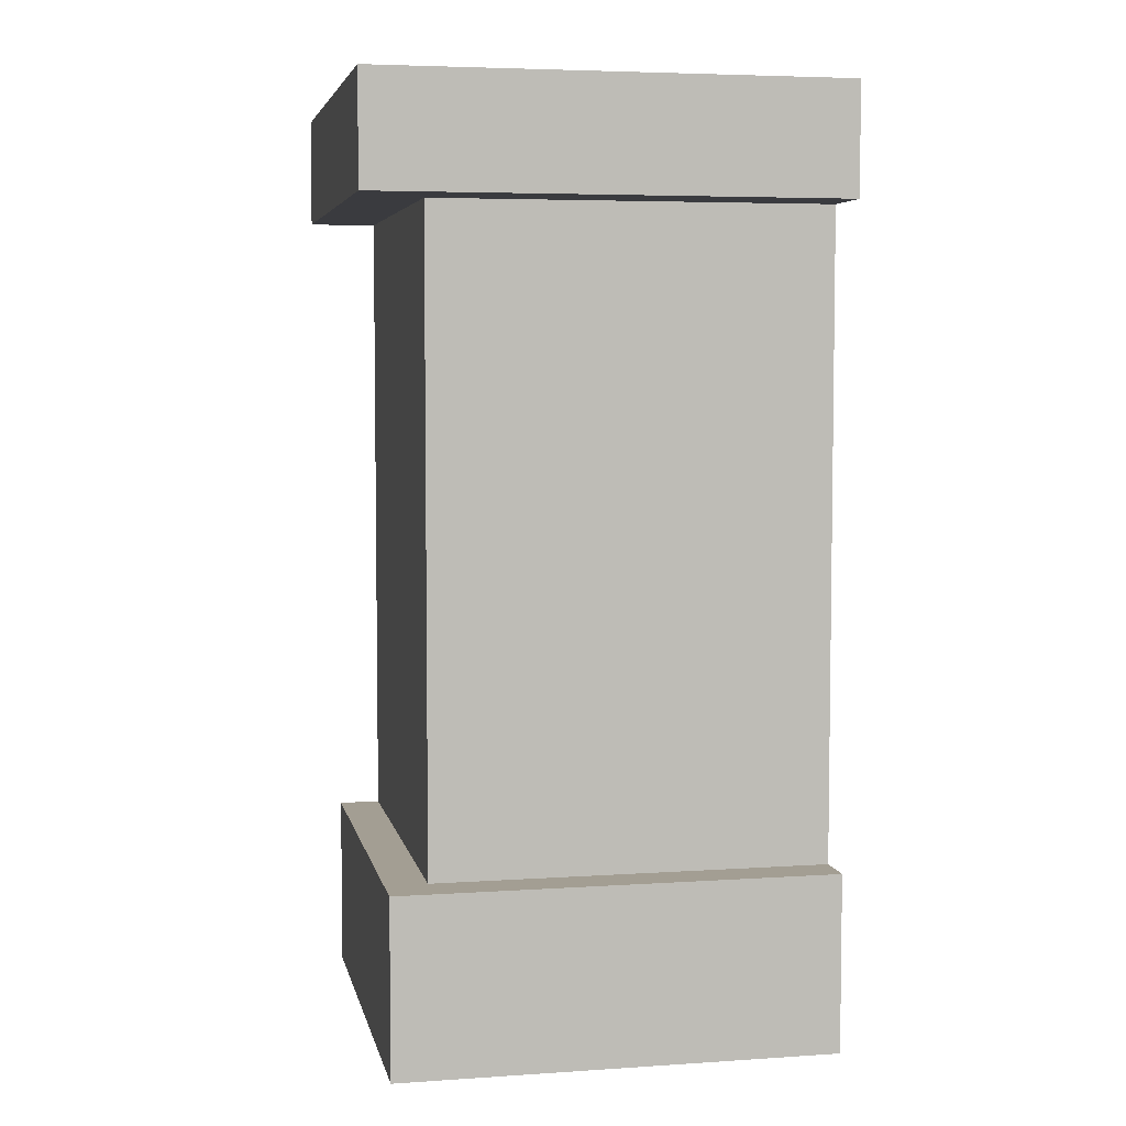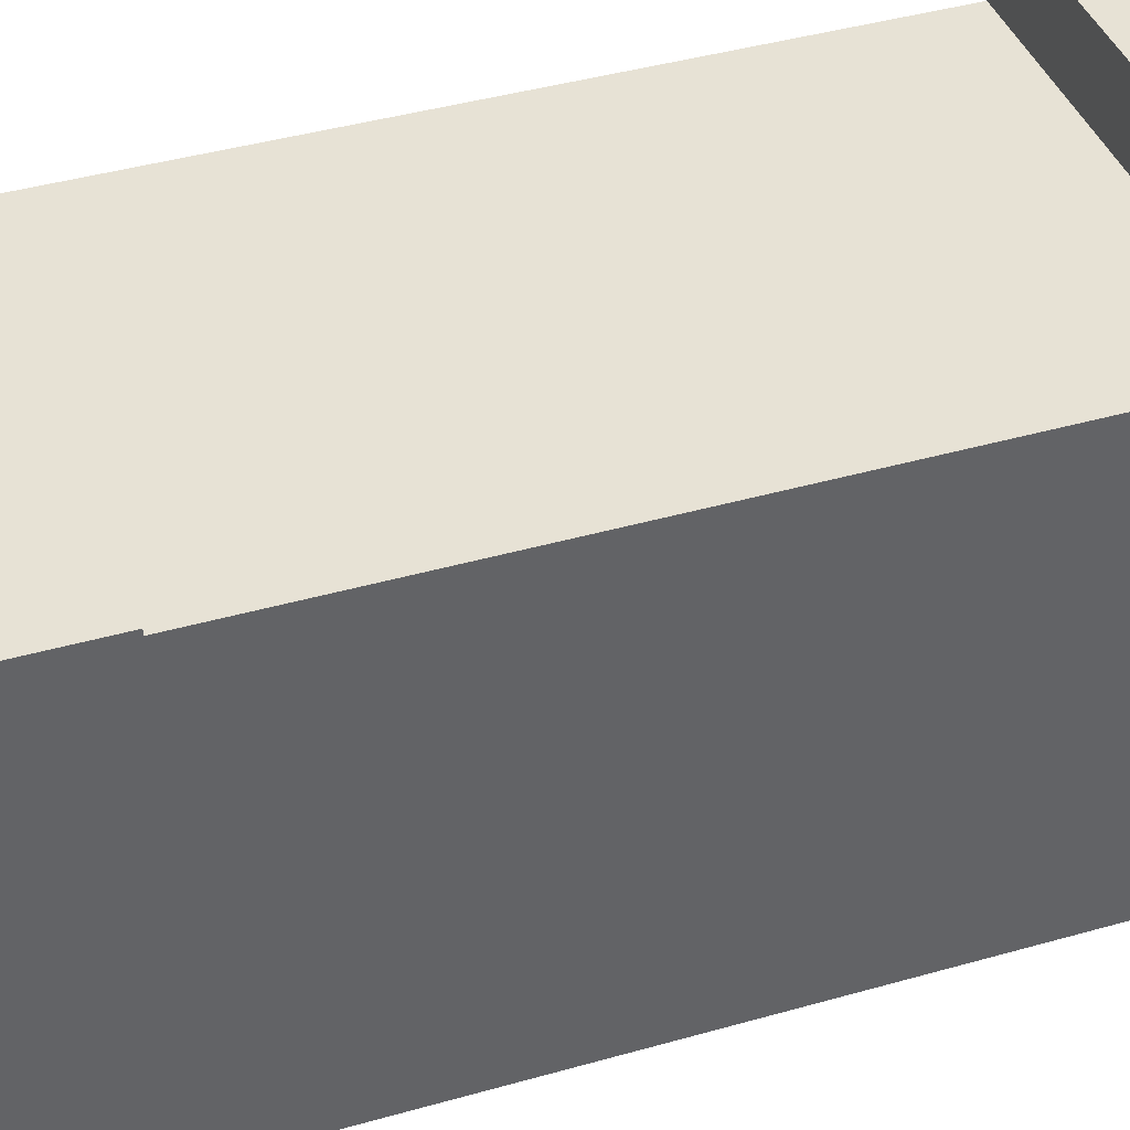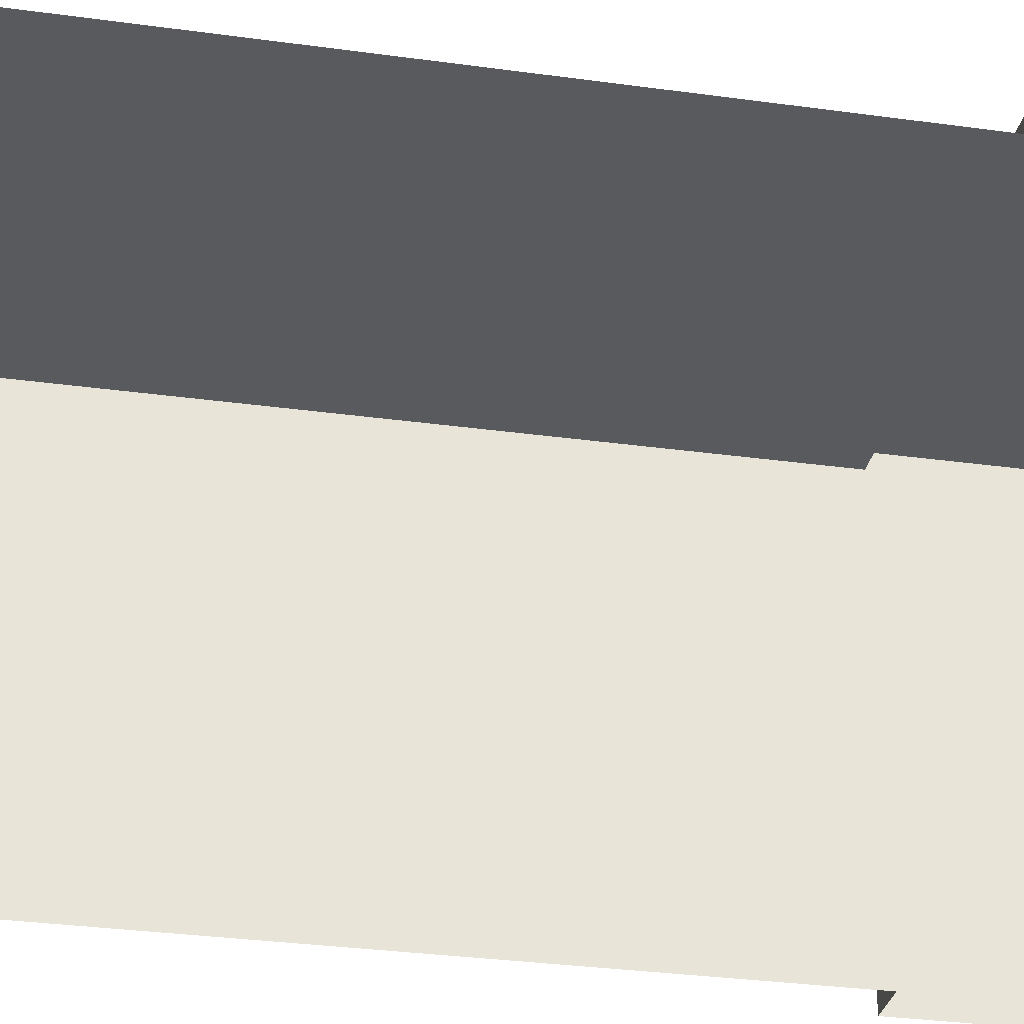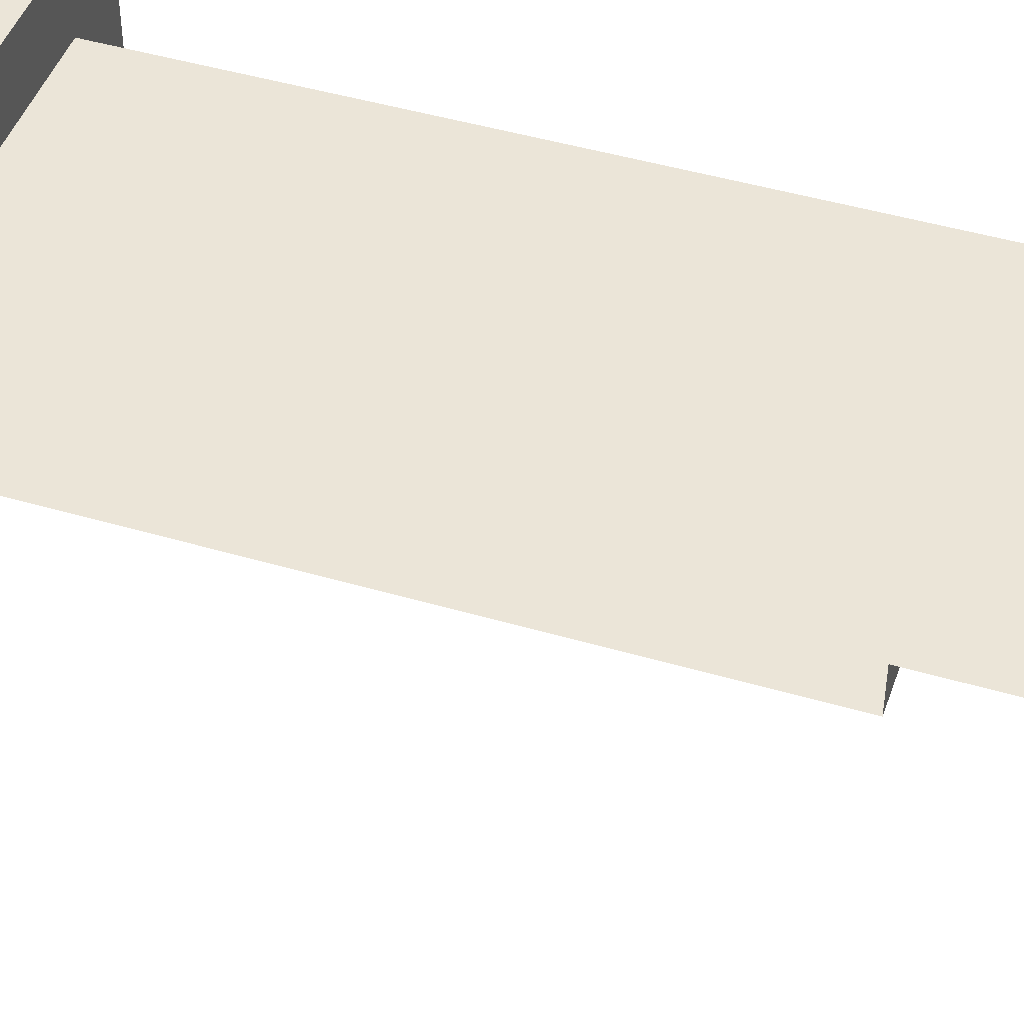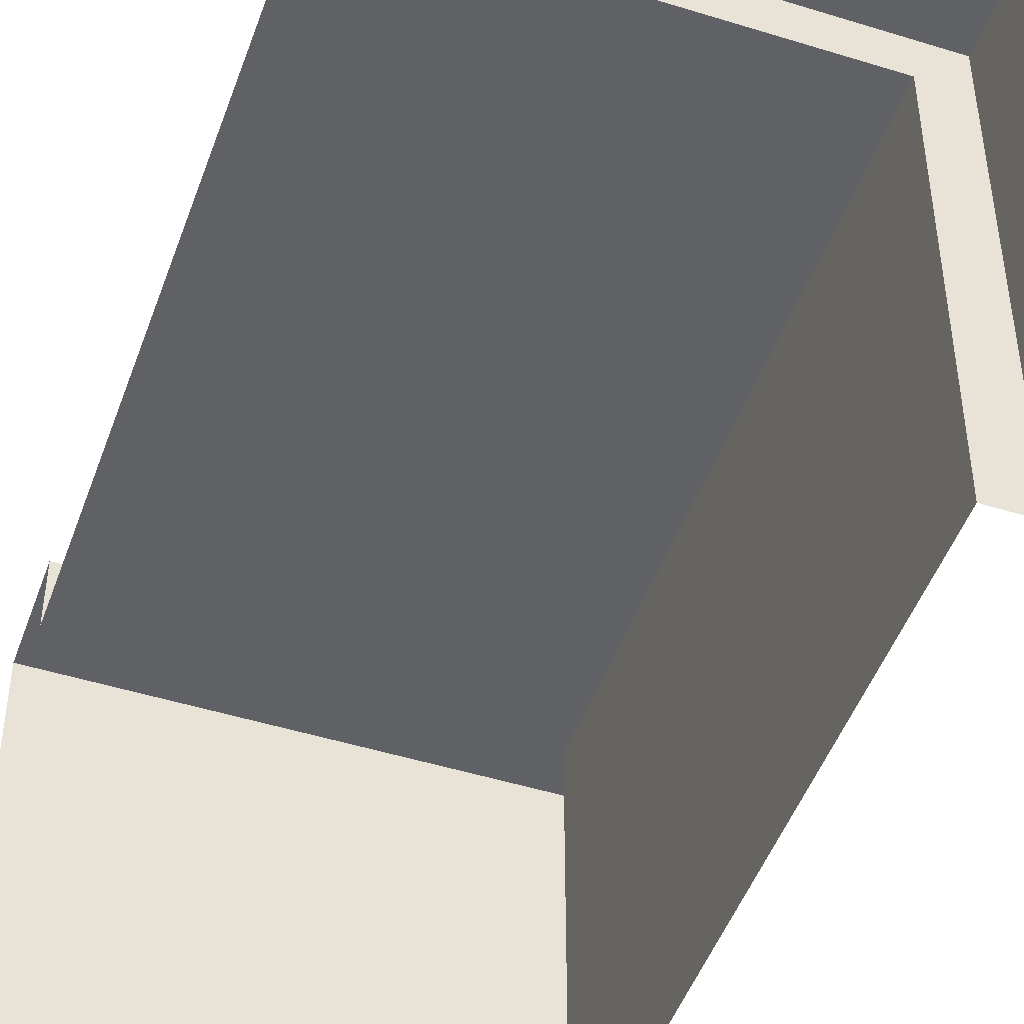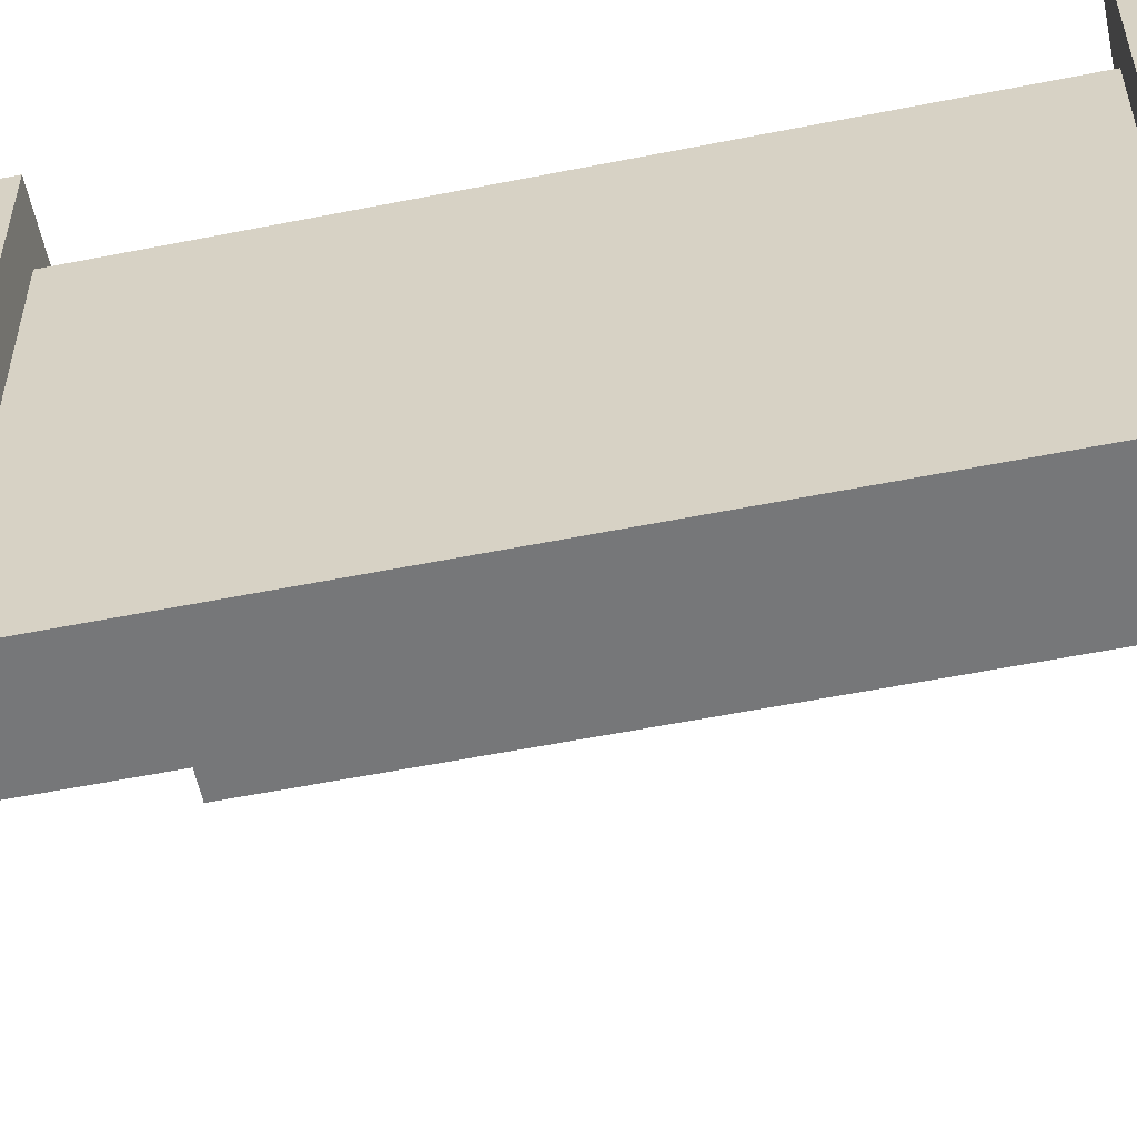
<metadata>
{"format":"obj","ext":"obj","renderer":"f3d","projection":"perspective","resolution":1024,"background":"white","views":[{"elev":5.2,"azim":78.3,"up":"+Y"},{"elev":40.3,"azim":70.5,"up":"+Z"},{"elev":-30.8,"azim":-101.3,"up":"+Z"},{"elev":45.8,"azim":-71.3,"up":"+Z"},{"elev":-47.9,"azim":-19.3,"up":"+Z"},{"elev":-57.1,"azim":101.7,"up":"+Z"}]}
</metadata>
<code>
v -0.5 1 0.354
v 0.354 1 0.354
v -0.5 2 0.354
v 0.354 2 0.354
v -0.5 2 -0.5
v 0.354 2 -0.5
v 0.354 1 -0.5
v 0.354 1.764 -0.5
v -0.5 1.764 0.354
v 0.354 1.764 0.354
v 0.354 1.764 0.5
v 0.354 2 0.5
v -0.5 1.764 0.5
v -0.5 2 0.5
v 0.5 1.764 -0.5
v 0.5 1.764 0.354
v 0.5 2 -0.5
v 0.5 2 0.354
v 0.5 2 0.5
v 0.5 1.764 0.5
v -0.5 1 0.354
v 0.354 1 0.354
v 0.354 1 -0.5
v -0.5 0.382 0.354
v 0.354 0.382 0.354
v 0.354 0.382 -0.5
v -0.5 0 0.4442
v 0.354 0 0.4442
v 0.354 0.382 0.4442
v -0.5 0.382 0.4442
v 0.444 0 -0.5
v 0.444 0 0.354
v 0.444 0.382 -0.5
v 0.444 0.382 0.354
v 0.444 0.382 0.4442
v 0.444 0 0.4442
f 2 7 8 10
f 5 3 4 6
f 9 1 2 10
f 16 15 17 18
f 14 13 11 12
f 16 18 19 20
f 14 12 4 3
f 13 9 10 11
f 10 8 15 16
f 6 4 18 17
f 4 12 19 18
f 12 11 20 19
f 11 10 16 20
f 27 28 29 30
f 32 31 33 34
f 24 25 22 21
f 25 26 23 22
f 32 34 35 36
f 25 24 30 29
f 26 25 34 33
f 25 29 35 34
f 29 28 36 35

</code>
